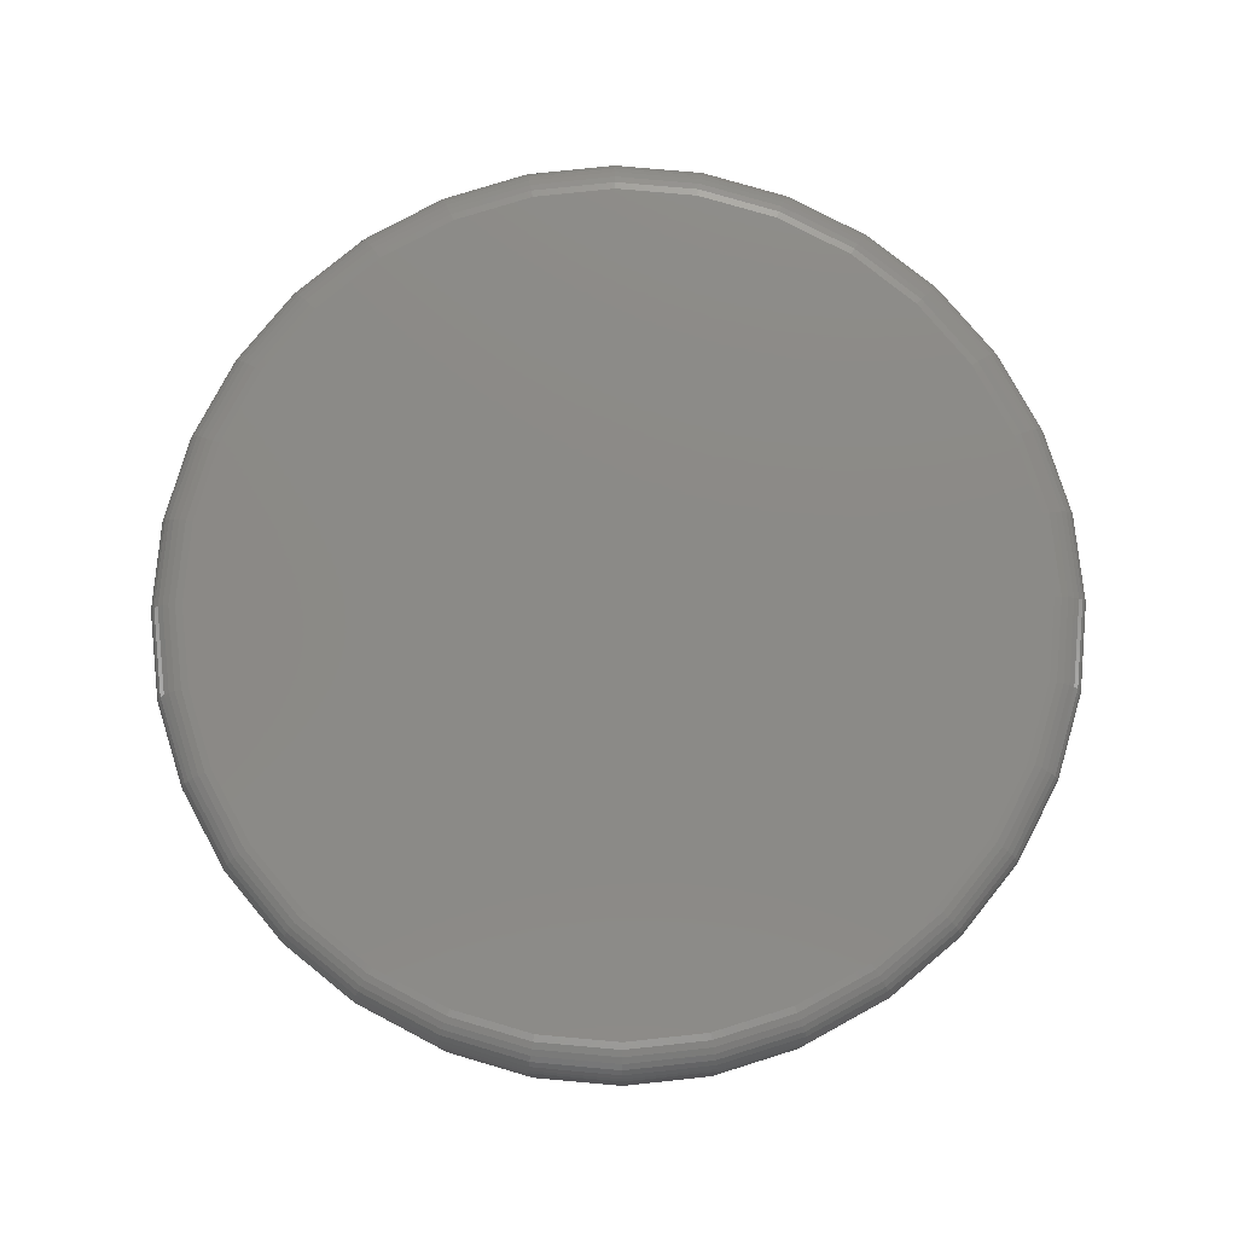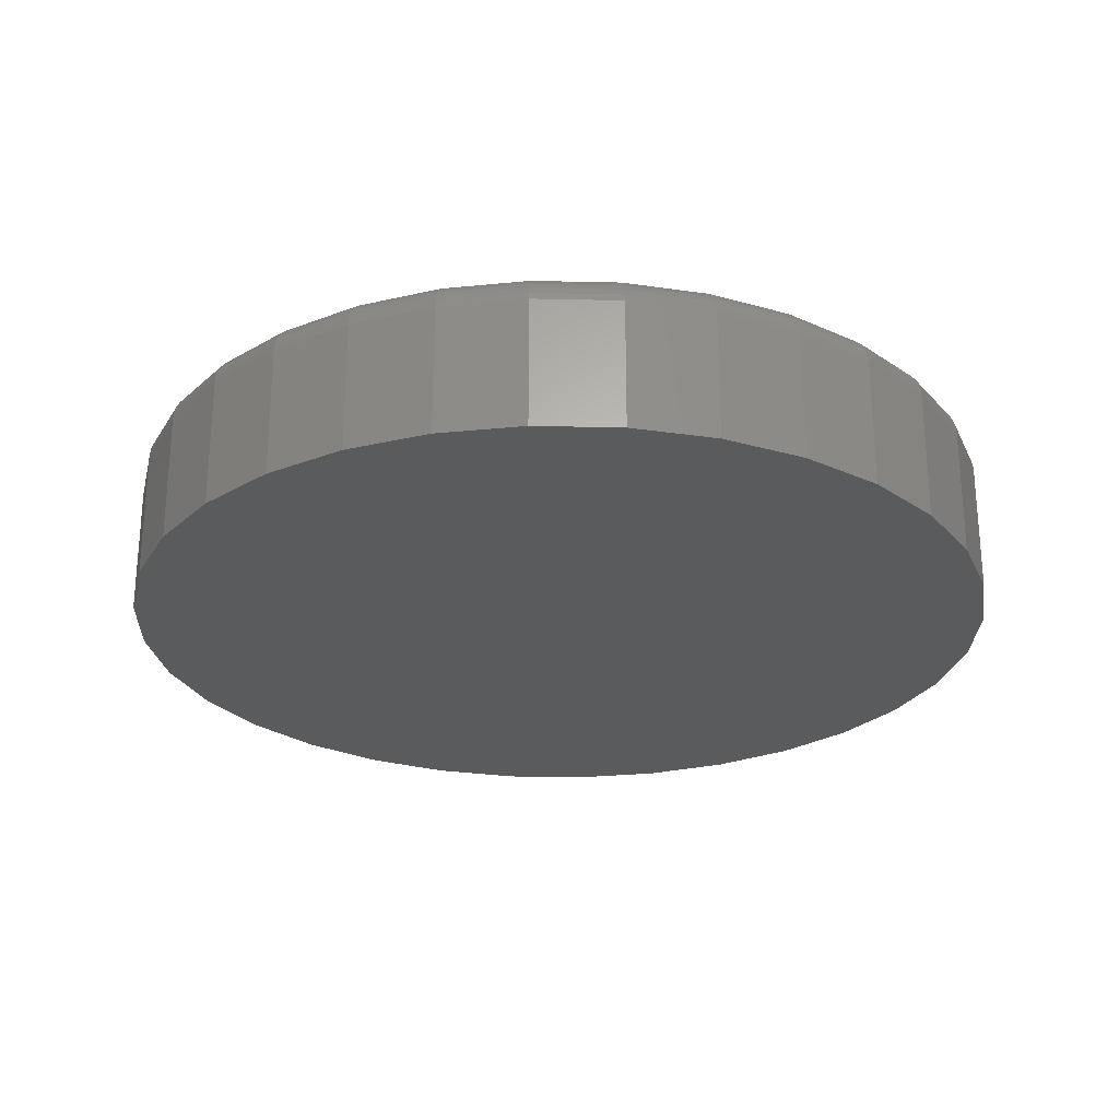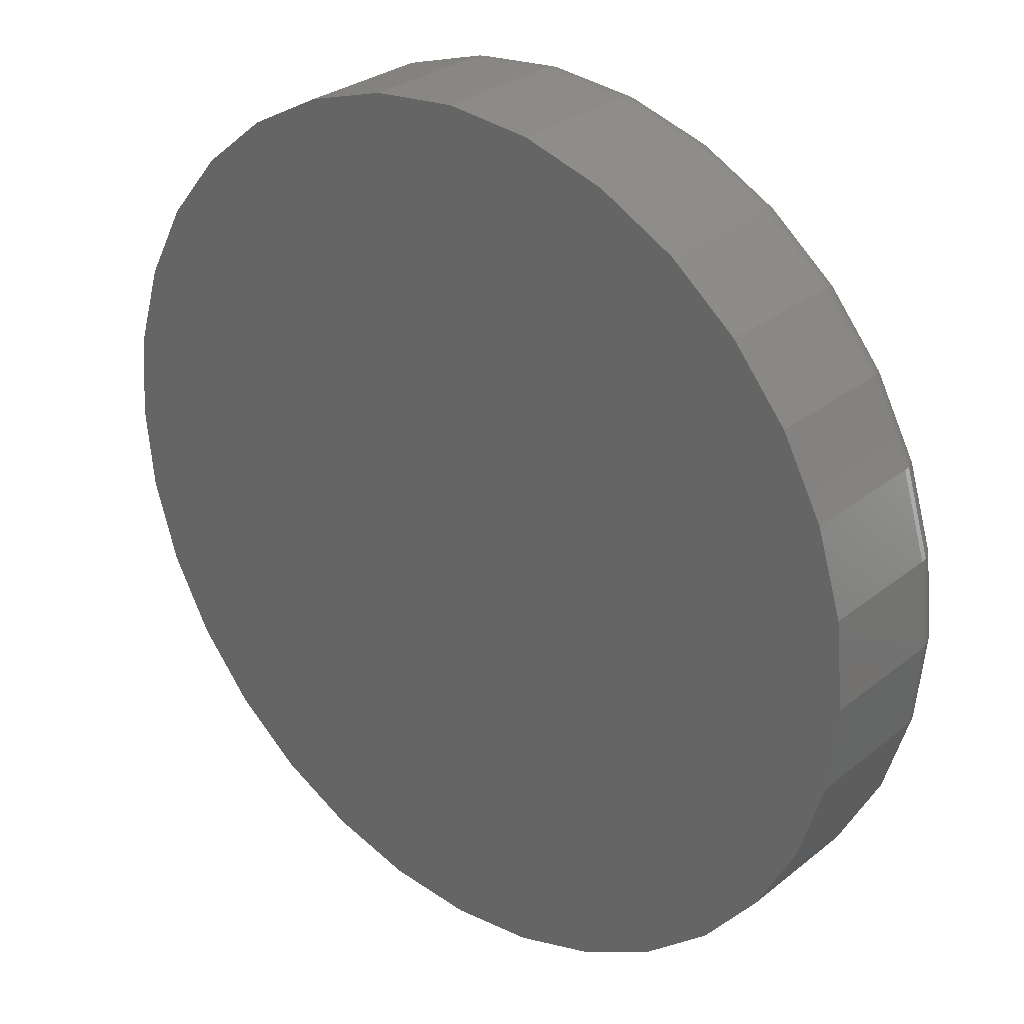
<metadata>
{"format":"stl","ext":"stl","renderer":"f3d","projection":"perspective","resolution":1024,"background":"white","views":[{"elev":78.2,"azim":-113.0,"up":"+Z"},{"elev":-25.8,"azim":59.8,"up":"+Z"},{"elev":29.1,"azim":-139.5,"up":"+Y"}]}
</metadata>
<code>
# stl→obj: 320 verts, 636 faces
v -0.06302 0.3565 0.1484
v 0.07881 0.3565 0.1484
v 0.007895 0.3635 0.1484
v 0.147 0.3358 0.1484
v -0.1312 0.3358 0.1484
v 0.2098 0.3022 0.1484
v -0.194 0.3022 0.1484
v 0.2649 0.257 0.1484
v -0.2491 0.257 0.1484
v 0.3101 0.2019 0.1484
v -0.2943 0.2019 0.1484
v 0.3437 0.1391 0.1484
v -0.3279 0.1391 0.1484
v 0.3644 0.07091 0.1484
v -0.3486 0.07091 0.1484
v 0.3714 -9.421e-17 0.1484
v -0.3556 3.933e-17 0.1484
v 0.3644 -0.07091 0.1484
v -0.3486 -0.07091 0.1484
v 0.3437 -0.1391 0.1484
v -0.3279 -0.1391 0.1484
v 0.3101 -0.2019 0.1484
v -0.2943 -0.2019 0.1484
v 0.2649 -0.257 0.1484
v -0.2491 -0.257 0.1484
v 0.2098 -0.3022 0.1484
v -0.194 -0.3022 0.1484
v 0.147 -0.3358 0.1484
v -0.1312 -0.3358 0.1484
v 0.07881 -0.3565 0.1484
v -0.06302 -0.3565 0.1484
v 0.007895 -0.3635 0.1484
v 0.4026 0 0
v 0.4026 -9.668e-17 0.1172
v 0.395 -0.07701 0
v 0.395 -0.07701 0.1172
v 0.3726 -0.1511 0
v 0.3726 -0.1511 0.1172
v 0.3361 -0.2193 0
v 0.3361 -0.2193 0.1172
v 0.287 -0.2791 0
v 0.287 -0.2791 0.1172
v 0.2272 -0.3282 0
v 0.2272 -0.3282 0.1172
v 0.159 -0.3647 0
v 0.159 -0.3647 0.1172
v 0.0849 -0.3872 0
v 0.0849 -0.3872 0.1172
v 0.007895 -0.3947 0
v 0.007895 -0.3947 0.1172
v -0.06911 -0.3872 0
v -0.06911 -0.3872 0.1172
v -0.1432 -0.3647 0
v -0.1432 -0.3647 0.1172
v -0.2114 -0.3282 0
v -0.2114 -0.3282 0.1172
v -0.2712 -0.2791 0
v -0.2712 -0.2791 0.1172
v -0.3203 -0.2193 0
v -0.3203 -0.2193 0.1172
v -0.3568 -0.1511 0
v -0.3568 -0.1511 0.1172
v -0.3793 -0.07701 0
v -0.3793 -0.07701 0.1172
v -0.3868 4.834e-17 0
v -0.3868 4.834e-17 0.1172
v -0.3793 0.07701 0
v -0.3793 0.07701 0.1172
v -0.3568 0.1511 0
v -0.3568 0.1511 0.1172
v -0.3203 0.2193 0
v -0.3203 0.2193 0.1172
v -0.2712 0.2791 0
v -0.2712 0.2791 0.1172
v -0.2114 0.3282 0
v -0.2114 0.3282 0.1172
v -0.1432 0.3647 0
v -0.1432 0.3647 0.1172
v -0.06911 0.3872 0
v -0.06911 0.3872 0.1172
v 0.007895 0.3947 0
v 0.007895 0.3947 0.1172
v 0.0849 0.3872 0
v 0.0849 0.3872 0.1172
v 0.159 0.3647 0
v 0.159 0.3647 0.1172
v 0.2272 0.3282 0
v 0.2272 0.3282 0.1172
v 0.287 0.2791 0
v 0.287 0.2791 0.1172
v 0.3361 0.2193 0
v 0.3361 0.2193 0.1172
v 0.3726 0.1511 0
v 0.3726 0.1511 0.1172
v 0.395 0.07701 0
v 0.395 0.07701 0.1172
v -0.3617 8.327e-17 0.1478
v -0.3546 0.0721 0.1478
v -0.3676 5.551e-17 0.1461
v -0.3603 0.07325 0.1461
v -0.373 5.551e-17 0.1432
v -0.3656 0.0743 0.1432
v -0.3777 5.551e-17 0.1393
v -0.3703 0.07522 0.1393
v -0.3816 5.551e-17 0.1345
v -0.3741 0.07598 0.1345
v -0.3845 5.551e-17 0.1291
v -0.3769 0.07655 0.1291
v -0.3862 5.551e-17 0.1233
v -0.3787 0.07689 0.1233
v 0.3704 0.0721 0.1478
v 0.3775 -1.388e-16 0.1478
v 0.3761 0.07325 0.1461
v 0.3833 -1.388e-16 0.1461
v 0.3814 0.0743 0.1432
v 0.3887 -1.665e-16 0.1432
v 0.3861 0.07522 0.1393
v 0.3935 -1.388e-16 0.1393
v 0.3899 0.07598 0.1345
v 0.3974 -1.388e-16 0.1345
v 0.3927 0.07655 0.1291
v 0.4003 -1.388e-16 0.1291
v 0.3945 0.07689 0.1233
v 0.402 -1.665e-16 0.1233
v 0.3493 0.1414 0.1478
v 0.3548 0.1437 0.1461
v 0.3598 0.1457 0.1432
v 0.3641 0.1476 0.1393
v 0.3677 0.149 0.1345
v 0.3704 0.1501 0.1291
v 0.372 0.1508 0.1233
v 0.3152 0.2053 0.1478
v 0.3201 0.2086 0.1461
v 0.3246 0.2116 0.1432
v 0.3285 0.2142 0.1393
v 0.3317 0.2164 0.1345
v 0.3341 0.218 0.1291
v 0.3356 0.219 0.1233
v 0.2692 0.2613 0.1478
v 0.2734 0.2655 0.1461
v 0.2772 0.2693 0.1432
v 0.2805 0.2726 0.1393
v 0.2833 0.2754 0.1345
v 0.2853 0.2774 0.1291
v 0.2866 0.2787 0.1233
v 0.2132 0.3073 0.1478
v 0.2165 0.3122 0.1461
v 0.2195 0.3167 0.1432
v 0.2221 0.3206 0.1393
v 0.2243 0.3238 0.1345
v 0.2259 0.3262 0.1291
v 0.2269 0.3277 0.1233
v 0.1493 0.3415 0.1478
v 0.1516 0.3469 0.1461
v 0.1536 0.3519 0.1432
v 0.1555 0.3562 0.1393
v 0.1569 0.3598 0.1345
v 0.158 0.3625 0.1291
v 0.1587 0.3641 0.1233
v 0.08 0.3625 0.1478
v 0.08114 0.3682 0.1461
v 0.08219 0.3735 0.1432
v 0.08312 0.3782 0.1393
v 0.08388 0.382 0.1345
v 0.08444 0.3848 0.1291
v 0.08479 0.3866 0.1233
v 0.007895 0.3696 0.1478
v 0.007895 0.3754 0.1461
v 0.007895 0.3808 0.1432
v 0.007895 0.3856 0.1393
v 0.007895 0.3895 0.1345
v 0.007895 0.3924 0.1291
v 0.007895 0.3941 0.1233
v -0.06421 0.3625 0.1478
v -0.06535 0.3682 0.1461
v -0.06641 0.3735 0.1432
v -0.06733 0.3782 0.1393
v -0.06809 0.382 0.1345
v -0.06865 0.3848 0.1291
v -0.069 0.3866 0.1233
v -0.1335 0.3415 0.1478
v -0.1358 0.3469 0.1461
v -0.1378 0.3519 0.1432
v -0.1397 0.3562 0.1393
v -0.1411 0.3598 0.1345
v -0.1423 0.3625 0.1291
v -0.1429 0.3641 0.1233
v -0.1974 0.3073 0.1478
v -0.2007 0.3122 0.1461
v -0.2037 0.3167 0.1432
v -0.2063 0.3206 0.1393
v -0.2085 0.3238 0.1345
v -0.2101 0.3262 0.1291
v -0.2111 0.3277 0.1233
v -0.2534 0.2613 0.1478
v -0.2576 0.2655 0.1461
v -0.2614 0.2693 0.1432
v -0.2648 0.2726 0.1393
v -0.2675 0.2754 0.1345
v -0.2695 0.2774 0.1291
v -0.2708 0.2787 0.1233
v -0.2994 0.2053 0.1478
v -0.3043 0.2086 0.1461
v -0.3088 0.2116 0.1432
v -0.3127 0.2142 0.1393
v -0.3159 0.2164 0.1345
v -0.3183 0.218 0.1291
v -0.3198 0.219 0.1233
v -0.3336 0.1414 0.1478
v -0.339 0.1437 0.1461
v -0.344 0.1457 0.1432
v -0.3483 0.1476 0.1393
v -0.3519 0.149 0.1345
v -0.3546 0.1501 0.1291
v -0.3562 0.1508 0.1233
v 0.3704 -0.0721 0.1478
v 0.3761 -0.07325 0.1461
v 0.3814 -0.0743 0.1432
v 0.3861 -0.07522 0.1393
v 0.3899 -0.07598 0.1345
v 0.3927 -0.07655 0.1291
v 0.3945 -0.07689 0.1233
v -0.3546 -0.0721 0.1478
v -0.3603 -0.07325 0.1461
v -0.3656 -0.0743 0.1432
v -0.3703 -0.07522 0.1393
v -0.3741 -0.07598 0.1345
v -0.3769 -0.07655 0.1291
v -0.3787 -0.07689 0.1233
v -0.3336 -0.1414 0.1478
v -0.339 -0.1437 0.1461
v -0.344 -0.1457 0.1432
v -0.3483 -0.1476 0.1393
v -0.3519 -0.149 0.1345
v -0.3546 -0.1501 0.1291
v -0.3562 -0.1508 0.1233
v -0.2994 -0.2053 0.1478
v -0.3043 -0.2086 0.1461
v -0.3088 -0.2116 0.1432
v -0.3127 -0.2142 0.1393
v -0.3159 -0.2164 0.1345
v -0.3183 -0.218 0.1291
v -0.3198 -0.219 0.1233
v -0.2534 -0.2613 0.1478
v -0.2576 -0.2655 0.1461
v -0.2614 -0.2693 0.1432
v -0.2648 -0.2726 0.1393
v -0.2675 -0.2754 0.1345
v -0.2695 -0.2774 0.1291
v -0.2708 -0.2787 0.1233
v -0.1974 -0.3073 0.1478
v -0.2007 -0.3122 0.1461
v -0.2037 -0.3167 0.1432
v -0.2063 -0.3206 0.1393
v -0.2085 -0.3238 0.1345
v -0.2101 -0.3262 0.1291
v -0.2111 -0.3277 0.1233
v -0.1335 -0.3415 0.1478
v -0.1358 -0.3469 0.1461
v -0.1378 -0.3519 0.1432
v -0.1397 -0.3562 0.1393
v -0.1411 -0.3598 0.1345
v -0.1423 -0.3625 0.1291
v -0.1429 -0.3641 0.1233
v -0.06421 -0.3625 0.1478
v -0.06535 -0.3682 0.1461
v -0.06641 -0.3735 0.1432
v -0.06733 -0.3782 0.1393
v -0.06809 -0.382 0.1345
v -0.06865 -0.3848 0.1291
v -0.069 -0.3866 0.1233
v 0.007895 -0.3696 0.1478
v 0.007895 -0.3754 0.1461
v 0.007895 -0.3808 0.1432
v 0.007895 -0.3856 0.1393
v 0.007895 -0.3895 0.1345
v 0.007895 -0.3924 0.1291
v 0.007895 -0.3941 0.1233
v 0.08 -0.3625 0.1478
v 0.08114 -0.3682 0.1461
v 0.08219 -0.3735 0.1432
v 0.08312 -0.3782 0.1393
v 0.08388 -0.382 0.1345
v 0.08444 -0.3848 0.1291
v 0.08479 -0.3866 0.1233
v 0.1493 -0.3415 0.1478
v 0.1516 -0.3469 0.1461
v 0.1536 -0.3519 0.1432
v 0.1555 -0.3562 0.1393
v 0.1569 -0.3598 0.1345
v 0.158 -0.3625 0.1291
v 0.1587 -0.3641 0.1233
v 0.2132 -0.3073 0.1478
v 0.2165 -0.3122 0.1461
v 0.2195 -0.3167 0.1432
v 0.2221 -0.3206 0.1393
v 0.2243 -0.3238 0.1345
v 0.2259 -0.3262 0.1291
v 0.2269 -0.3277 0.1233
v 0.2692 -0.2613 0.1478
v 0.2734 -0.2655 0.1461
v 0.2772 -0.2693 0.1432
v 0.2805 -0.2726 0.1393
v 0.2833 -0.2754 0.1345
v 0.2853 -0.2774 0.1291
v 0.2866 -0.2787 0.1233
v 0.3152 -0.2053 0.1478
v 0.3201 -0.2086 0.1461
v 0.3246 -0.2116 0.1432
v 0.3285 -0.2142 0.1393
v 0.3317 -0.2164 0.1345
v 0.3341 -0.218 0.1291
v 0.3356 -0.219 0.1233
v 0.3493 -0.1414 0.1478
v 0.3548 -0.1437 0.1461
v 0.3598 -0.1457 0.1432
v 0.3641 -0.1476 0.1393
v 0.3677 -0.149 0.1345
v 0.3704 -0.1501 0.1291
v 0.372 -0.1508 0.1233
f 1 2 3
f 2 1 4
f 4 1 5
f 4 5 6
f 6 5 7
f 6 7 8
f 8 7 9
f 8 9 10
f 10 9 11
f 10 11 12
f 12 11 13
f 12 13 14
f 14 13 15
f 14 15 16
f 16 15 17
f 16 17 18
f 18 17 19
f 18 19 20
f 20 19 21
f 20 21 22
f 22 21 23
f 22 23 24
f 24 23 25
f 24 25 26
f 26 25 27
f 26 27 28
f 28 27 29
f 28 29 30
f 30 29 31
f 30 31 32
f 33 34 35
f 35 34 36
f 35 36 37
f 37 36 38
f 37 38 39
f 39 38 40
f 39 40 41
f 41 40 42
f 41 42 43
f 43 42 44
f 43 44 45
f 45 44 46
f 45 46 47
f 47 46 48
f 47 48 49
f 49 48 50
f 49 50 51
f 51 50 52
f 51 52 53
f 53 52 54
f 53 54 55
f 55 54 56
f 55 56 57
f 57 56 58
f 57 58 59
f 59 58 60
f 59 60 61
f 61 60 62
f 61 62 63
f 63 62 64
f 63 64 65
f 65 64 66
f 65 66 67
f 67 66 68
f 67 68 69
f 69 68 70
f 69 70 71
f 71 70 72
f 71 72 73
f 73 72 74
f 73 74 75
f 75 74 76
f 75 76 77
f 77 76 78
f 77 78 79
f 79 78 80
f 79 80 81
f 81 80 82
f 81 82 83
f 83 82 84
f 83 84 85
f 85 84 86
f 85 86 87
f 87 86 88
f 87 88 89
f 89 88 90
f 89 90 91
f 91 90 92
f 91 92 93
f 93 92 94
f 93 94 95
f 95 94 96
f 95 96 33
f 33 96 34
f 17 15 97
f 97 15 98
f 97 98 99
f 99 98 100
f 99 100 101
f 101 100 102
f 101 102 103
f 103 102 104
f 103 104 105
f 105 104 106
f 105 106 107
f 107 106 108
f 107 108 109
f 109 108 110
f 109 110 66
f 66 110 68
f 14 16 111
f 111 16 112
f 111 112 113
f 113 112 114
f 113 114 115
f 115 114 116
f 115 116 117
f 117 116 118
f 117 118 119
f 119 118 120
f 119 120 121
f 121 120 122
f 121 122 123
f 123 122 124
f 123 124 96
f 96 124 34
f 12 14 125
f 125 14 111
f 125 111 126
f 126 111 113
f 126 113 127
f 127 113 115
f 127 115 128
f 128 115 117
f 128 117 129
f 129 117 119
f 129 119 130
f 130 119 121
f 130 121 131
f 131 121 123
f 131 123 94
f 94 123 96
f 10 12 132
f 132 12 125
f 132 125 133
f 133 125 126
f 133 126 134
f 134 126 127
f 134 127 135
f 135 127 128
f 135 128 136
f 136 128 129
f 136 129 137
f 137 129 130
f 137 130 138
f 138 130 131
f 138 131 92
f 92 131 94
f 8 10 139
f 139 10 132
f 139 132 140
f 140 132 133
f 140 133 141
f 141 133 134
f 141 134 142
f 142 134 135
f 142 135 143
f 143 135 136
f 143 136 144
f 144 136 137
f 144 137 145
f 145 137 138
f 145 138 90
f 90 138 92
f 6 8 146
f 146 8 139
f 146 139 147
f 147 139 140
f 147 140 148
f 148 140 141
f 148 141 149
f 149 141 142
f 149 142 150
f 150 142 143
f 150 143 151
f 151 143 144
f 151 144 152
f 152 144 145
f 152 145 88
f 88 145 90
f 4 6 153
f 153 6 146
f 153 146 154
f 154 146 147
f 154 147 155
f 155 147 148
f 155 148 156
f 156 148 149
f 156 149 157
f 157 149 150
f 157 150 158
f 158 150 151
f 158 151 159
f 159 151 152
f 159 152 86
f 86 152 88
f 2 4 160
f 160 4 153
f 160 153 161
f 161 153 154
f 161 154 162
f 162 154 155
f 162 155 163
f 163 155 156
f 163 156 164
f 164 156 157
f 164 157 165
f 165 157 158
f 165 158 166
f 166 158 159
f 166 159 84
f 84 159 86
f 3 2 167
f 167 2 160
f 167 160 168
f 168 160 161
f 168 161 169
f 169 161 162
f 169 162 170
f 170 162 163
f 170 163 171
f 171 163 164
f 171 164 172
f 172 164 165
f 172 165 173
f 173 165 166
f 173 166 82
f 82 166 84
f 1 3 174
f 174 3 167
f 174 167 175
f 175 167 168
f 175 168 176
f 176 168 169
f 176 169 177
f 177 169 170
f 177 170 178
f 178 170 171
f 178 171 179
f 179 171 172
f 179 172 180
f 180 172 173
f 180 173 80
f 80 173 82
f 5 1 181
f 181 1 174
f 181 174 182
f 182 174 175
f 182 175 183
f 183 175 176
f 183 176 184
f 184 176 177
f 184 177 185
f 185 177 178
f 185 178 186
f 186 178 179
f 186 179 187
f 187 179 180
f 187 180 78
f 78 180 80
f 7 5 188
f 188 5 181
f 188 181 189
f 189 181 182
f 189 182 190
f 190 182 183
f 190 183 191
f 191 183 184
f 191 184 192
f 192 184 185
f 192 185 193
f 193 185 186
f 193 186 194
f 194 186 187
f 194 187 76
f 76 187 78
f 9 7 195
f 195 7 188
f 195 188 196
f 196 188 189
f 196 189 197
f 197 189 190
f 197 190 198
f 198 190 191
f 198 191 199
f 199 191 192
f 199 192 200
f 200 192 193
f 200 193 201
f 201 193 194
f 201 194 74
f 74 194 76
f 11 9 202
f 202 9 195
f 202 195 203
f 203 195 196
f 203 196 204
f 204 196 197
f 204 197 205
f 205 197 198
f 205 198 206
f 206 198 199
f 206 199 207
f 207 199 200
f 207 200 208
f 208 200 201
f 208 201 72
f 72 201 74
f 13 11 209
f 209 11 202
f 209 202 210
f 210 202 203
f 210 203 211
f 211 203 204
f 211 204 212
f 212 204 205
f 212 205 213
f 213 205 206
f 213 206 214
f 214 206 207
f 214 207 215
f 215 207 208
f 215 208 70
f 70 208 72
f 15 13 98
f 98 13 209
f 98 209 100
f 100 209 210
f 100 210 102
f 102 210 211
f 102 211 104
f 104 211 212
f 104 212 106
f 106 212 213
f 106 213 108
f 108 213 214
f 108 214 110
f 110 214 215
f 110 215 68
f 68 215 70
f 16 18 112
f 112 18 216
f 112 216 114
f 114 216 217
f 114 217 116
f 116 217 218
f 116 218 118
f 118 218 219
f 118 219 120
f 120 219 220
f 120 220 122
f 122 220 221
f 122 221 124
f 124 221 222
f 124 222 34
f 34 222 36
f 19 17 223
f 223 17 97
f 223 97 224
f 224 97 99
f 224 99 225
f 225 99 101
f 225 101 226
f 226 101 103
f 226 103 227
f 227 103 105
f 227 105 228
f 228 105 107
f 228 107 229
f 229 107 109
f 229 109 64
f 64 109 66
f 21 19 230
f 230 19 223
f 230 223 231
f 231 223 224
f 231 224 232
f 232 224 225
f 232 225 233
f 233 225 226
f 233 226 234
f 234 226 227
f 234 227 235
f 235 227 228
f 235 228 236
f 236 228 229
f 236 229 62
f 62 229 64
f 23 21 237
f 237 21 230
f 237 230 238
f 238 230 231
f 238 231 239
f 239 231 232
f 239 232 240
f 240 232 233
f 240 233 241
f 241 233 234
f 241 234 242
f 242 234 235
f 242 235 243
f 243 235 236
f 243 236 60
f 60 236 62
f 25 23 244
f 244 23 237
f 244 237 245
f 245 237 238
f 245 238 246
f 246 238 239
f 246 239 247
f 247 239 240
f 247 240 248
f 248 240 241
f 248 241 249
f 249 241 242
f 249 242 250
f 250 242 243
f 250 243 58
f 58 243 60
f 27 25 251
f 251 25 244
f 251 244 252
f 252 244 245
f 252 245 253
f 253 245 246
f 253 246 254
f 254 246 247
f 254 247 255
f 255 247 248
f 255 248 256
f 256 248 249
f 256 249 257
f 257 249 250
f 257 250 56
f 56 250 58
f 29 27 258
f 258 27 251
f 258 251 259
f 259 251 252
f 259 252 260
f 260 252 253
f 260 253 261
f 261 253 254
f 261 254 262
f 262 254 255
f 262 255 263
f 263 255 256
f 263 256 264
f 264 256 257
f 264 257 54
f 54 257 56
f 31 29 265
f 265 29 258
f 265 258 266
f 266 258 259
f 266 259 267
f 267 259 260
f 267 260 268
f 268 260 261
f 268 261 269
f 269 261 262
f 269 262 270
f 270 262 263
f 270 263 271
f 271 263 264
f 271 264 52
f 52 264 54
f 32 31 272
f 272 31 265
f 272 265 273
f 273 265 266
f 273 266 274
f 274 266 267
f 274 267 275
f 275 267 268
f 275 268 276
f 276 268 269
f 276 269 277
f 277 269 270
f 277 270 278
f 278 270 271
f 278 271 50
f 50 271 52
f 30 32 279
f 279 32 272
f 279 272 280
f 280 272 273
f 280 273 281
f 281 273 274
f 281 274 282
f 282 274 275
f 282 275 283
f 283 275 276
f 283 276 284
f 284 276 277
f 284 277 285
f 285 277 278
f 285 278 48
f 48 278 50
f 28 30 286
f 286 30 279
f 286 279 287
f 287 279 280
f 287 280 288
f 288 280 281
f 288 281 289
f 289 281 282
f 289 282 290
f 290 282 283
f 290 283 291
f 291 283 284
f 291 284 292
f 292 284 285
f 292 285 46
f 46 285 48
f 26 28 293
f 293 28 286
f 293 286 294
f 294 286 287
f 294 287 295
f 295 287 288
f 295 288 296
f 296 288 289
f 296 289 297
f 297 289 290
f 297 290 298
f 298 290 291
f 298 291 299
f 299 291 292
f 299 292 44
f 44 292 46
f 24 26 300
f 300 26 293
f 300 293 301
f 301 293 294
f 301 294 302
f 302 294 295
f 302 295 303
f 303 295 296
f 303 296 304
f 304 296 297
f 304 297 305
f 305 297 298
f 305 298 306
f 306 298 299
f 306 299 42
f 42 299 44
f 22 24 307
f 307 24 300
f 307 300 308
f 308 300 301
f 308 301 309
f 309 301 302
f 309 302 310
f 310 302 303
f 310 303 311
f 311 303 304
f 311 304 312
f 312 304 305
f 312 305 313
f 313 305 306
f 313 306 40
f 40 306 42
f 20 22 314
f 314 22 307
f 314 307 315
f 315 307 308
f 315 308 316
f 316 308 309
f 316 309 317
f 317 309 310
f 317 310 318
f 318 310 311
f 318 311 319
f 319 311 312
f 319 312 320
f 320 312 313
f 320 313 38
f 38 313 40
f 18 20 216
f 216 20 314
f 216 314 217
f 217 314 315
f 217 315 218
f 218 315 316
f 218 316 219
f 219 316 317
f 219 317 220
f 220 317 318
f 220 318 221
f 221 318 319
f 221 319 222
f 222 319 320
f 222 320 36
f 36 320 38
f 81 83 79
f 49 51 47
f 47 51 53
f 47 53 45
f 45 53 55
f 45 55 43
f 43 55 57
f 43 57 41
f 41 57 59
f 41 59 39
f 39 59 61
f 39 61 37
f 37 61 63
f 37 63 35
f 35 63 65
f 35 65 33
f 33 65 67
f 33 67 95
f 95 67 69
f 95 69 93
f 93 69 71
f 93 71 91
f 91 71 73
f 91 73 89
f 89 73 75
f 89 75 87
f 87 75 77
f 87 77 85
f 85 77 79
f 85 79 83

</code>
